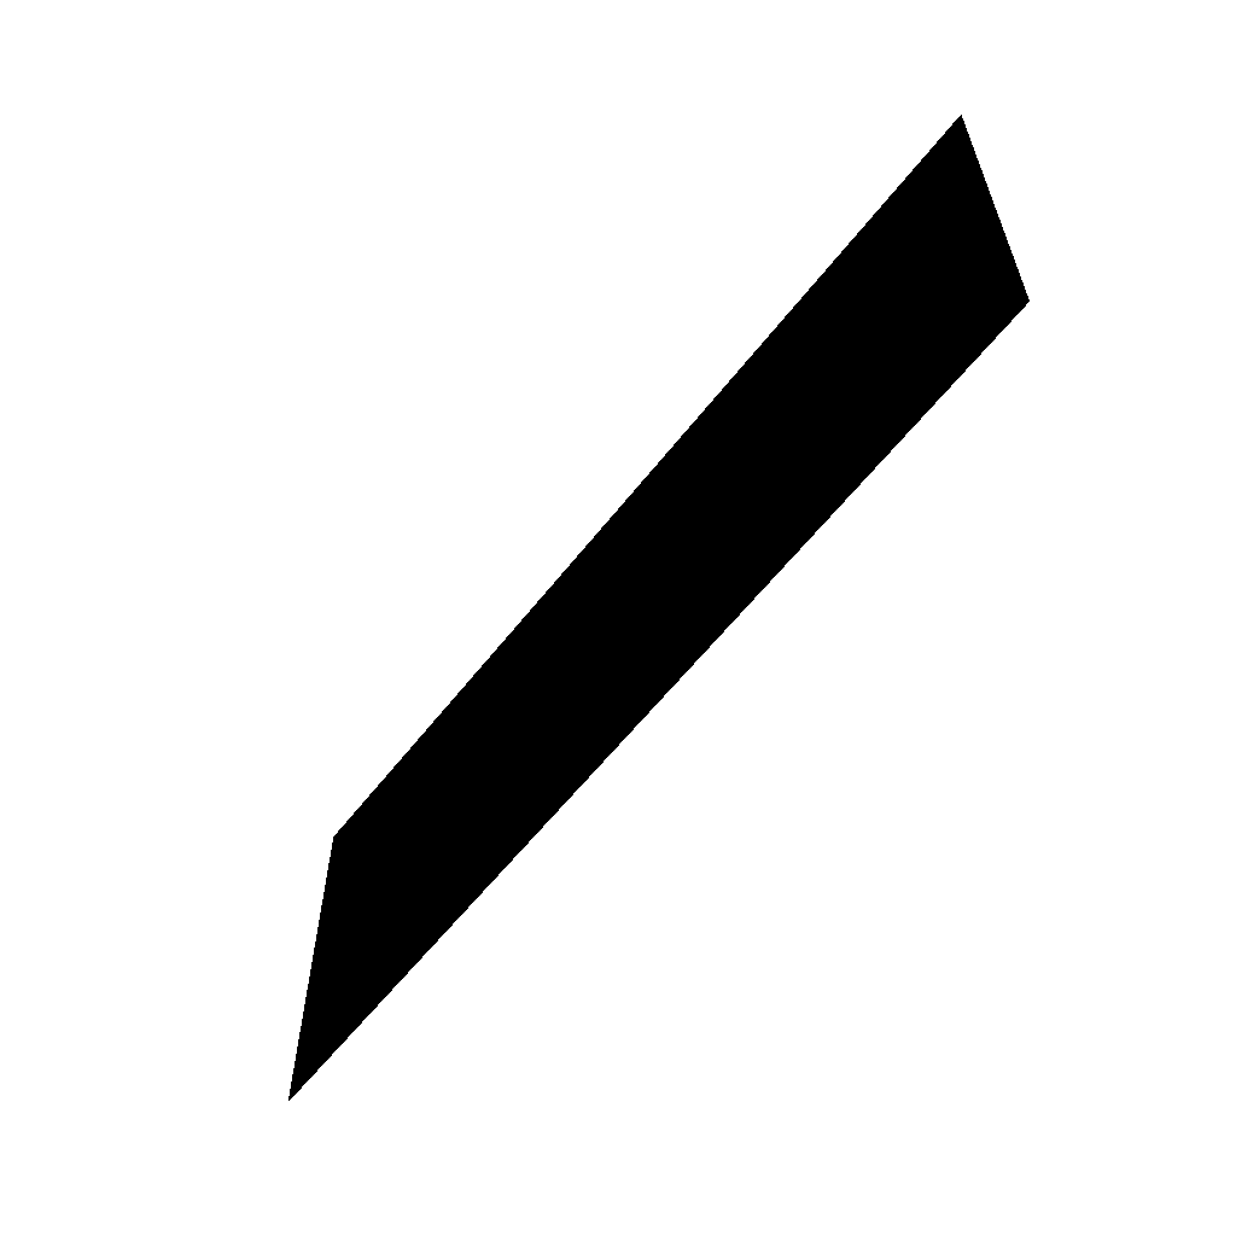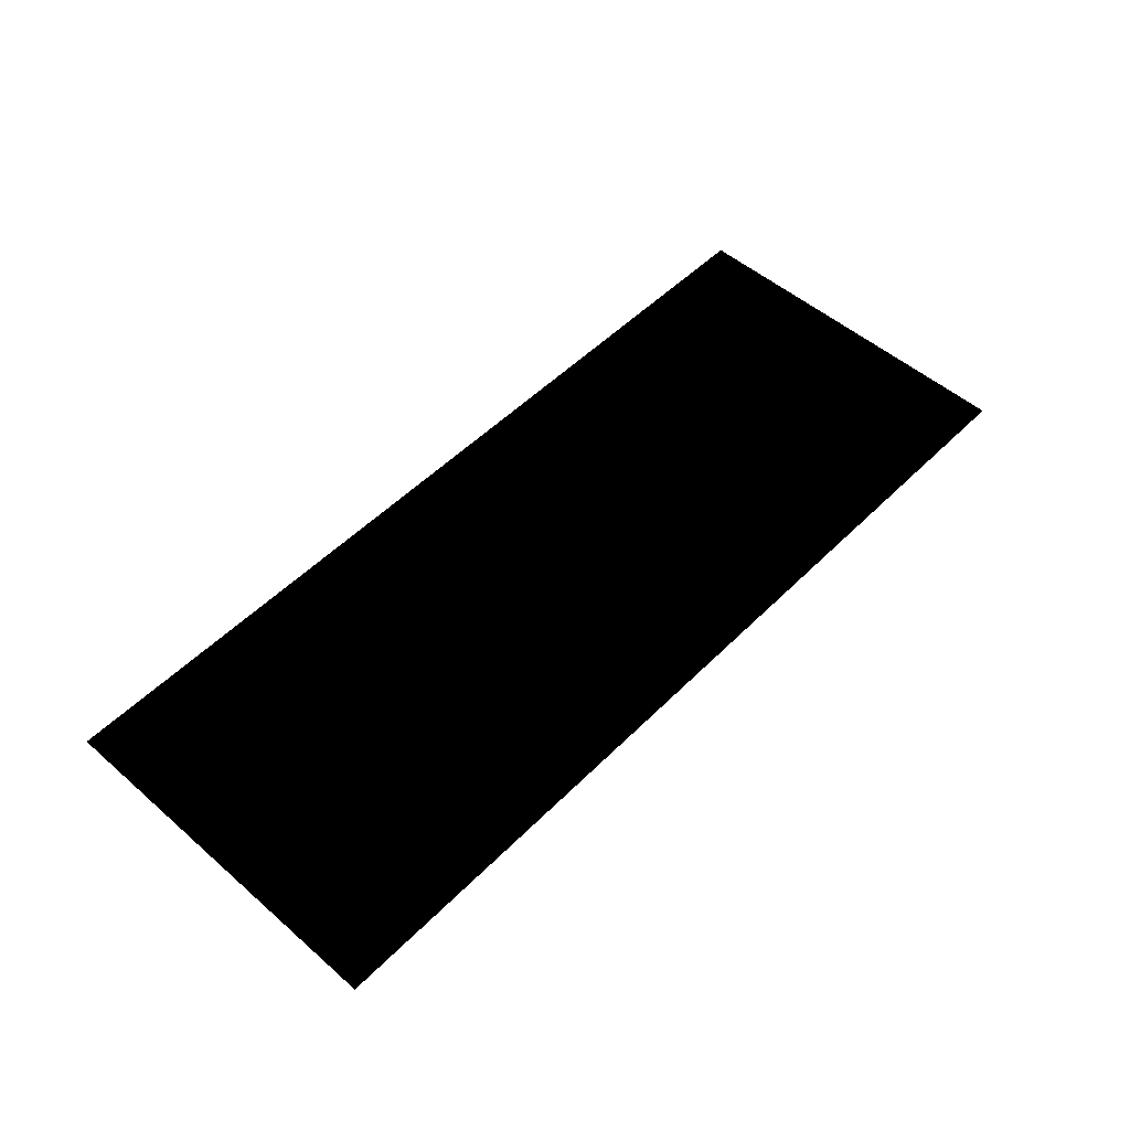
<metadata>
{"format":"obj","ext":"obj","renderer":"f3d","projection":"perspective","resolution":1024,"background":"white","views":[{"elev":-58.1,"azim":-127.2,"up":"+Y"},{"elev":52.0,"azim":-46.9,"up":"+Z"}]}
</metadata>
<code>
g wallAO_7.5x3
v 3.501 0.2529 0.003665
v 3.501 0.003665 0.003665
v 3.75 0.003665 0.003665
v 3.75 0.2529 0.003665
v 3.251 0.2529 0.003665
v 3.251 0.003665 0.003665
v 3.002 0.2529 0.003665
v 3.002 0.003665 0.003665
v 2.753 0.2529 0.003665
v 2.753 0.003665 0.003665
v 2.496 0.2529 0.003665
v 2.496 0.003665 0.003665
v 2.247 0.2529 0.003665
v 2.247 0.003665 0.003665
v 1.998 0.2529 0.003665
v 1.998 0.003665 0.003665
v 1.749 0.2529 0.003665
v 1.749 0.003665 0.003665
v 1.499 0.2529 0.003665
v 1.499 0.003665 0.003665
v 1.25 0.2529 0.003665
v 1.25 0.003665 0.003665
v 1.001 0.2529 0.003665
v 1.001 0.003665 0.003665
v 0.7515 0.2529 0.003665
v 0.7515 0.003665 0.003665
v 0.5022 0.2529 0.003665
v 0.5022 0.003665 0.003665
v 0.2529 0.2529 0.003665
v 0.2529 0.003665 0.003665
v -0.003665 0.2529 0.003665
v -0.003665 0.003665 0.003665
v -0.2529 0.2529 0.003665
v -0.2529 0.003665 0.003665
v -0.5022 0.2529 0.003665
v -0.5022 0.003665 0.003665
v -0.7515 0.2529 0.003665
v -0.7515 0.003665 0.003665
v -1.001 0.2529 0.003665
v -1.001 0.003665 0.003665
v -1.25 0.2529 0.003665
v -1.25 0.003665 0.003665
v -1.499 0.2529 0.003665
v -1.499 0.003665 0.003665
v -1.749 0.2529 0.003665
v -1.749 0.003665 0.003665
v -1.998 0.2529 0.003665
v -1.998 0.003665 0.003665
v -2.247 0.2529 0.003665
v -2.247 0.003665 0.003665
v -2.504 0.2529 0.003665
v -2.504 0.003665 0.003665
v -2.753 0.2529 0.003665
v -2.753 0.003665 0.003665
v -3.002 0.2529 0.003665
v -3.002 0.003665 0.003665
v -3.251 0.2529 0.003665
v -3.251 0.003665 0.003665
v -3.501 0.2529 0.003665
v -3.501 0.003665 0.003665
v -3.75 0.2529 0.003665
v -3.75 0.003665 0.003665
v -2.247 0.5022 0.003665
v -1.998 0.5022 0.003665
v -1.749 0.5022 0.003665
v -1.499 0.5022 0.003665
v -1.25 0.5022 0.003665
v -1.001 0.5022 0.003665
v -0.7515 0.5022 0.003665
v -0.5022 0.5022 0.003665
v -0.2529 0.5022 0.003665
v -0.003665 0.5022 0.003665
v 0.2529 0.5022 0.003665
v 0.5022 0.5022 0.003665
v 0.7515 0.5022 0.003665
v 1.001 0.5022 0.003665
v 1.25 0.5022 0.003665
v 1.499 0.5022 0.003665
v 1.749 0.5022 0.003665
v 1.998 0.5022 0.003665
v 2.247 0.5022 0.003665
v 2.496 0.5022 0.003665
v 2.753 0.5022 0.003665
v 3.002 0.5022 0.003665
v 3.251 0.5022 0.003665
v 3.501 0.5022 0.003665
v 3.251 0.7515 0.003665
v 3.501 0.7515 0.003665
v 3.251 1.001 0.003665
v 3.501 1.001 0.003665
v 3.251 1.25 0.003665
v 3.501 1.25 0.003665
v 3.251 1.499 0.003665
v 3.501 1.499 0.003665
v 3.251 1.749 0.003665
v 3.501 1.749 0.003665
v 3.251 1.998 0.003665
v 3.501 1.998 0.003665
v 3.251 2.247 0.003665
v 3.501 2.247 0.003665
v 3.251 2.504 0.003665
v 3.501 2.504 0.003665
v 3.251 2.753 0.003665
v 3.501 2.753 0.003665
v 3.251 3.002 0.003665
v 3.501 3.002 0.003665
v 3.002 3.002 0.003665
v 3.002 2.753 0.003665
v 3.002 2.504 0.003665
v 3.002 2.247 0.003665
v 3.002 1.998 0.003665
v 3.002 1.749 0.003665
v 3.002 1.499 0.003665
v 3.002 1.25 0.003665
v 3.002 1.001 0.003665
v 3.002 0.7515 0.003665
v 2.753 2.753 0.003665
v 2.753 3.002 0.003665
v 2.753 1.749 0.003665
v 2.753 1.998 0.003665
v 2.753 2.247 0.003665
v 2.753 2.504 0.003665
v 2.753 0.7515 0.003665
v 2.753 1.001 0.003665
v 2.753 1.25 0.003665
v 2.753 1.499 0.003665
v 2.496 2.504 0.003665
v 2.496 2.753 0.003665
v 2.496 3.002 0.003665
v 2.496 1.499 0.003665
v 2.496 1.749 0.003665
v 2.496 1.998 0.003665
v 2.496 2.247 0.003665
v 2.496 1.25 0.003665
v 2.496 1.001 0.003665
v 2.496 0.7515 0.003665
v 2.247 2.247 0.003665
v 2.247 2.504 0.003665
v 2.247 2.753 0.003665
v 2.247 3.002 0.003665
v 2.247 1.25 0.003665
v 2.247 1.499 0.003665
v 2.247 1.749 0.003665
v 2.247 1.998 0.003665
v 1.998 3.002 0.003665
v 1.998 2.753 0.003665
v 1.998 2.504 0.003665
v 1.998 2.247 0.003665
v 1.998 1.998 0.003665
v 1.998 1.749 0.003665
v 1.998 1.499 0.003665
v 1.998 1.25 0.003665
v 2.247 1.001 0.003665
v 2.247 0.7515 0.003665
v 1.998 1.001 0.003665
v 1.998 0.7515 0.003665
v 1.749 2.247 0.003665
v 1.749 2.504 0.003665
v 1.749 2.753 0.003665
v 1.749 3.002 0.003665
v 1.749 1.001 0.003665
v 1.749 1.25 0.003665
v 1.749 1.499 0.003665
v 1.749 1.749 0.003665
v 1.749 1.998 0.003665
v 1.499 3.002 0.003665
v 1.499 2.753 0.003665
v 1.499 2.504 0.003665
v 1.499 2.247 0.003665
v 1.499 1.998 0.003665
v 1.499 1.749 0.003665
v 1.499 1.499 0.003665
v 1.499 1.25 0.003665
v 1.499 1.001 0.003665
v 1.749 0.7515 0.003665
v 1.499 0.7515 0.003665
v 1.25 2.504 0.003665
v 1.25 2.753 0.003665
v 1.25 3.002 0.003665
v 1.25 1.25 0.003665
v 1.25 1.499 0.003665
v 1.25 1.749 0.003665
v 1.25 1.998 0.003665
v 1.25 2.247 0.003665
v 1.001 3.002 0.003665
v 1.001 2.753 0.003665
v 1.001 2.504 0.003665
v 1.001 2.247 0.003665
v 1.001 1.998 0.003665
v 1.001 1.749 0.003665
v 1.001 1.499 0.003665
v 1.001 1.25 0.003665
v 1.25 1.001 0.003665
v 1.25 0.7515 0.003665
v 1.001 1.001 0.003665
v 1.001 0.7515 0.003665
v 0.7515 2.247 0.003665
v 0.7515 2.504 0.003665
v 0.7515 2.753 0.003665
v 0.7515 3.002 0.003665
v 0.7515 1.001 0.003665
v 0.7515 1.25 0.003665
v 0.7515 1.499 0.003665
v 0.7515 1.749 0.003665
v 0.7515 1.998 0.003665
v 0.5022 3.002 0.003665
v 0.5022 2.753 0.003665
v 0.5022 2.504 0.003665
v 0.5022 2.247 0.003665
v 0.5022 1.998 0.003665
v 0.5022 1.749 0.003665
v 0.5022 1.499 0.003665
v 0.5022 1.25 0.003665
v 0.5022 1.001 0.003665
v 0.7515 0.7515 0.003665
v 0.5022 0.7515 0.003665
v 0.2529 2.504 0.003665
v 0.2529 2.753 0.003665
v 0.2529 3.002 0.003665
v 0.2529 1.25 0.003665
v 0.2529 1.499 0.003665
v 0.2529 1.749 0.003665
v 0.2529 1.998 0.003665
v 0.2529 2.247 0.003665
v -0.003665 3.002 0.003665
v -0.003665 2.753 0.003665
v -0.003665 2.504 0.003665
v -0.003665 2.247 0.003665
v -0.003665 1.998 0.003665
v -0.003665 1.749 0.003665
v -0.003665 1.499 0.003665
v -0.003665 1.25 0.003665
v 0.2529 1.001 0.003665
v 0.2529 0.7515 0.003665
v -0.003665 1.001 0.003665
v -0.003665 0.7515 0.003665
v -0.2529 2.247 0.003665
v -0.2529 2.504 0.003665
v -0.2529 2.753 0.003665
v -0.2529 3.002 0.003665
v -0.2529 1.001 0.003665
v -0.2529 1.25 0.003665
v -0.2529 1.499 0.003665
v -0.2529 1.749 0.003665
v -0.2529 1.998 0.003665
v -0.5022 3.002 0.003665
v -0.5022 2.753 0.003665
v -0.5022 2.504 0.003665
v -0.5022 2.247 0.003665
v -0.5022 1.998 0.003665
v -0.5022 1.749 0.003665
v -0.5022 1.499 0.003665
v -0.5022 1.25 0.003665
v -0.5022 1.001 0.003665
v -0.2529 0.7515 0.003665
v -0.5022 0.7515 0.003665
v -0.7515 2.504 0.003665
v -0.7515 2.753 0.003665
v -0.7515 3.002 0.003665
v -0.7515 1.25 0.003665
v -0.7515 1.499 0.003665
v -0.7515 1.749 0.003665
v -0.7515 1.998 0.003665
v -0.7515 2.247 0.003665
v -1.001 3.002 0.003665
v -1.001 2.753 0.003665
v -1.001 2.504 0.003665
v -1.001 2.247 0.003665
v -1.001 1.998 0.003665
v -1.001 1.749 0.003665
v -1.001 1.499 0.003665
v -1.001 1.25 0.003665
v -0.7515 1.001 0.003665
v -0.7515 0.7515 0.003665
v -1.001 1.001 0.003665
v -1.001 0.7515 0.003665
v -1.25 2.247 0.003665
v -1.25 2.504 0.003665
v -1.25 2.753 0.003665
v -1.25 3.002 0.003665
v -1.25 1.001 0.003665
v -1.25 1.25 0.003665
v -1.25 1.499 0.003665
v -1.25 1.749 0.003665
v -1.25 1.998 0.003665
v -1.499 3.002 0.003665
v -1.499 2.753 0.003665
v -1.499 2.504 0.003665
v -1.499 2.247 0.003665
v -1.499 1.998 0.003665
v -1.499 1.749 0.003665
v -1.499 1.499 0.003665
v -1.499 1.25 0.003665
v -1.499 1.001 0.003665
v -1.25 0.7515 0.003665
v -1.499 0.7515 0.003665
v -1.749 2.504 0.003665
v -1.749 2.753 0.003665
v -1.749 3.002 0.003665
v -1.749 1.25 0.003665
v -1.749 1.499 0.003665
v -1.749 1.749 0.003665
v -1.749 1.998 0.003665
v -1.749 2.247 0.003665
v -1.998 3.002 0.003665
v -1.998 2.753 0.003665
v -1.998 2.504 0.003665
v -1.998 2.247 0.003665
v -1.998 1.998 0.003665
v -1.998 1.749 0.003665
v -1.998 1.499 0.003665
v -1.998 1.25 0.003665
v -1.749 1.001 0.003665
v -1.749 0.7515 0.003665
v -1.998 1.001 0.003665
v -1.998 0.7515 0.003665
v -2.247 2.247 0.003665
v -2.247 2.504 0.003665
v -2.247 2.753 0.003665
v -2.247 3.002 0.003665
v -2.247 1.001 0.003665
v -2.247 1.25 0.003665
v -2.247 1.499 0.003665
v -2.247 1.749 0.003665
v -2.247 1.998 0.003665
v -2.504 3.002 0.003665
v -2.504 2.753 0.003665
v -2.504 2.504 0.003665
v -2.504 2.247 0.003665
v -2.504 1.998 0.003665
v -2.504 1.749 0.003665
v -2.504 1.499 0.003665
v -2.504 1.25 0.003665
v -2.504 1.001 0.003665
v -2.247 0.7515 0.003665
v -2.504 0.7515 0.003665
v -2.504 0.5022 0.003665
v -2.753 2.247 0.003665
v -2.753 2.504 0.003665
v -2.753 2.753 0.003665
v -2.753 3.002 0.003665
v -2.753 0.7515 0.003665
v -2.753 1.001 0.003665
v -2.753 1.25 0.003665
v -2.753 1.499 0.003665
v -2.753 1.749 0.003665
v -2.753 1.998 0.003665
v -3.002 3.002 0.003665
v -3.002 2.753 0.003665
v -3.002 2.504 0.003665
v -3.002 2.247 0.003665
v -3.002 1.998 0.003665
v -3.002 1.749 0.003665
v -3.002 1.499 0.003665
v -3.002 1.25 0.003665
v -3.002 1.001 0.003665
v -3.002 0.7515 0.003665
v -2.753 0.5022 0.003665
v -3.002 0.5022 0.003665
v -3.251 1.998 0.003665
v -3.251 2.247 0.003665
v -3.251 2.504 0.003665
v -3.251 2.753 0.003665
v -3.251 3.002 0.003665
v -3.251 0.5022 0.003665
v -3.251 0.7515 0.003665
v -3.251 1.001 0.003665
v -3.251 1.25 0.003665
v -3.251 1.499 0.003665
v -3.251 1.749 0.003665
v -3.501 3.002 0.003665
v -3.501 2.753 0.003665
v -3.501 2.504 0.003665
v -3.501 2.247 0.003665
v -3.501 1.998 0.003665
v -3.501 1.749 0.003665
v -3.501 1.499 0.003665
v -3.501 1.25 0.003665
v -3.501 1.001 0.003665
v -3.501 0.7515 0.003665
v -3.501 0.5022 0.003665
v -3.75 2.247 0.003665
v -3.75 2.504 0.003665
v -3.75 2.753 0.003665
v -3.75 3.002 0.003665
v -3.75 1.001 0.003665
v -3.75 1.25 0.003665
v -3.75 1.499 0.003665
v -3.75 1.749 0.003665
v -3.75 1.998 0.003665
v -3.75 0.7515 0.003665
v -3.75 0.5022 0.003665
v 3.75 2.753 0.003665
v 3.75 3.002 0.003665
v 3.75 2.504 0.003665
v 3.75 2.247 0.003665
v 3.75 1.998 0.003665
v 3.75 1.749 0.003665
v 3.75 1.499 0.003665
v 3.75 1.25 0.003665
v 3.75 1.001 0.003665
v 3.75 0.7515 0.003665
v 3.75 0.5022 0.003665
g wallAO_7.5x3_0
f 3 2 1
f 4 3 1
f 1 2 5
f 2 6 5
f 5 6 7
f 6 8 7
f 7 8 9
f 8 10 9
f 9 10 11
f 10 12 11
f 11 12 13
f 12 14 13
f 13 14 15
f 14 16 15
f 15 16 17
f 16 18 17
f 17 18 19
f 18 20 19
f 19 20 21
f 20 22 21
f 21 22 23
f 22 24 23
f 23 24 25
f 24 26 25
f 25 26 27
f 26 28 27
f 27 28 29
f 28 30 29
f 29 30 31
f 30 32 31
f 31 32 33
f 32 34 33
f 33 34 35
f 34 36 35
f 35 36 37
f 36 38 37
f 37 38 39
f 38 40 39
f 39 40 41
f 40 42 41
f 41 42 43
f 42 44 43
f 43 44 45
f 44 46 45
f 45 46 47
f 46 48 47
f 47 48 49
f 48 50 49
f 49 50 51
f 50 52 51
f 51 52 53
f 52 54 53
f 53 54 55
f 54 56 55
f 55 56 57
f 56 58 57
f 57 58 59
f 58 60 59
f 59 60 61
f 60 62 61
f 47 49 63
f 64 47 63
f 45 47 64
f 65 45 64
f 43 45 65
f 66 43 65
f 41 43 66
f 67 41 66
f 39 41 67
f 68 39 67
f 37 39 68
f 69 37 68
f 35 37 69
f 70 35 69
f 33 35 70
f 71 33 70
f 31 33 71
f 72 31 71
f 29 31 72
f 73 29 72
f 27 29 73
f 74 27 73
f 25 27 74
f 75 25 74
f 23 25 75
f 76 23 75
f 21 23 76
f 77 21 76
f 19 21 77
f 78 19 77
f 17 19 78
f 79 17 78
f 15 17 79
f 80 15 79
f 13 15 80
f 81 13 80
f 11 13 81
f 82 11 81
f 9 11 82
f 83 9 82
f 7 9 83
f 84 7 83
f 5 7 84
f 85 5 84
f 1 5 85
f 86 1 85
f 86 85 87
f 88 86 87
f 88 87 89
f 90 88 89
f 90 89 91
f 92 90 91
f 92 91 93
f 94 92 93
f 94 93 95
f 96 94 95
f 96 95 97
f 98 96 97
f 98 97 99
f 100 98 99
f 100 99 101
f 102 100 101
f 102 101 103
f 104 102 103
f 104 103 105
f 106 104 105
f 105 103 107
f 103 108 107
f 103 101 108
f 101 109 108
f 101 99 109
f 99 110 109
f 99 97 110
f 97 111 110
f 97 95 111
f 95 112 111
f 95 93 112
f 93 113 112
f 93 91 113
f 91 114 113
f 91 89 114
f 89 115 114
f 89 87 115
f 87 116 115
f 87 85 116
f 85 84 116
f 108 109 117
f 108 117 118
f 107 108 118
f 112 113 119
f 112 119 120
f 111 112 120
f 111 120 121
f 110 111 121
f 110 121 122
f 109 122 117
f 109 110 122
f 116 84 123
f 116 123 124
f 115 116 124
f 115 124 125
f 114 115 125
f 114 125 126
f 113 126 119
f 113 114 126
f 122 121 127
f 122 127 128
f 117 122 128
f 117 128 129
f 118 117 129
f 126 125 130
f 126 130 131
f 119 126 131
f 119 131 132
f 120 119 132
f 120 132 133
f 121 133 127
f 121 120 133
f 125 134 130
f 125 124 134
f 124 135 134
f 124 123 135
f 123 136 135
f 123 83 136
f 84 83 123
f 83 82 136
f 133 132 137
f 133 137 138
f 127 133 138
f 127 138 139
f 128 127 139
f 128 139 140
f 129 128 140
f 134 135 141
f 134 141 142
f 130 134 142
f 130 142 143
f 131 130 143
f 131 143 144
f 132 144 137
f 132 131 144
f 140 139 145
f 139 146 145
f 139 138 146
f 138 147 146
f 138 137 147
f 137 148 147
f 137 144 148
f 144 149 148
f 144 143 149
f 143 150 149
f 143 142 150
f 142 151 150
f 142 141 151
f 141 152 151
f 141 153 152
f 135 153 141
f 135 136 153
f 136 154 153
f 136 82 154
f 82 81 154
f 153 155 152
f 153 154 155
f 154 156 155
f 154 81 156
f 81 80 156
f 148 149 157
f 148 157 158
f 147 148 158
f 147 158 159
f 146 147 159
f 146 159 160
f 145 146 160
f 155 156 161
f 155 161 162
f 152 155 162
f 152 162 163
f 151 152 163
f 151 163 164
f 150 151 164
f 150 164 165
f 149 165 157
f 149 150 165
f 160 159 166
f 159 167 166
f 159 158 167
f 158 168 167
f 158 157 168
f 157 169 168
f 157 165 169
f 165 170 169
f 165 164 170
f 164 171 170
f 164 163 171
f 163 172 171
f 163 162 172
f 162 173 172
f 162 161 173
f 161 174 173
f 161 175 174
f 156 175 161
f 156 80 175
f 80 79 175
f 175 176 174
f 175 79 176
f 79 78 176
f 168 169 177
f 168 177 178
f 167 168 178
f 167 178 179
f 166 167 179
f 173 174 180
f 173 180 181
f 172 173 181
f 172 181 182
f 171 172 182
f 171 182 183
f 170 171 183
f 170 183 184
f 169 184 177
f 169 170 184
f 179 178 185
f 178 186 185
f 178 177 186
f 177 187 186
f 177 184 187
f 184 188 187
f 184 183 188
f 183 189 188
f 183 182 189
f 182 190 189
f 182 181 190
f 181 191 190
f 181 180 191
f 180 192 191
f 180 193 192
f 174 193 180
f 174 176 193
f 176 194 193
f 176 78 194
f 78 77 194
f 193 195 192
f 193 194 195
f 194 196 195
f 194 77 196
f 77 76 196
f 188 189 197
f 188 197 198
f 187 188 198
f 187 198 199
f 186 187 199
f 186 199 200
f 185 186 200
f 195 196 201
f 195 201 202
f 192 195 202
f 192 202 203
f 191 192 203
f 191 203 204
f 190 191 204
f 190 204 205
f 189 205 197
f 189 190 205
f 200 199 206
f 199 207 206
f 199 198 207
f 198 208 207
f 198 197 208
f 197 209 208
f 197 205 209
f 205 210 209
f 205 204 210
f 204 211 210
f 204 203 211
f 203 212 211
f 203 202 212
f 202 213 212
f 202 201 213
f 201 214 213
f 201 215 214
f 196 215 201
f 196 76 215
f 76 75 215
f 215 216 214
f 215 75 216
f 75 74 216
f 208 209 217
f 208 217 218
f 207 208 218
f 207 218 219
f 206 207 219
f 213 214 220
f 213 220 221
f 212 213 221
f 212 221 222
f 211 212 222
f 211 222 223
f 210 211 223
f 210 223 224
f 209 224 217
f 209 210 224
f 219 218 225
f 218 226 225
f 218 217 226
f 217 227 226
f 217 224 227
f 224 228 227
f 224 223 228
f 223 229 228
f 223 222 229
f 222 230 229
f 222 221 230
f 221 231 230
f 221 220 231
f 220 232 231
f 220 233 232
f 214 233 220
f 214 216 233
f 216 234 233
f 216 74 234
f 74 73 234
f 233 235 232
f 233 234 235
f 234 236 235
f 234 73 236
f 73 72 236
f 228 229 237
f 228 237 238
f 227 228 238
f 227 238 239
f 226 227 239
f 226 239 240
f 225 226 240
f 235 236 241
f 235 241 242
f 232 235 242
f 232 242 243
f 231 232 243
f 231 243 244
f 230 231 244
f 230 244 245
f 229 245 237
f 229 230 245
f 240 239 246
f 239 247 246
f 239 238 247
f 238 248 247
f 238 237 248
f 237 249 248
f 237 245 249
f 245 250 249
f 245 244 250
f 244 251 250
f 244 243 251
f 243 252 251
f 243 242 252
f 242 253 252
f 242 241 253
f 241 254 253
f 241 255 254
f 236 255 241
f 236 72 255
f 72 71 255
f 255 256 254
f 255 71 256
f 71 70 256
f 248 249 257
f 248 257 258
f 247 248 258
f 247 258 259
f 246 247 259
f 253 254 260
f 253 260 261
f 252 253 261
f 252 261 262
f 251 252 262
f 251 262 263
f 250 251 263
f 250 263 264
f 249 264 257
f 249 250 264
f 259 258 265
f 258 266 265
f 258 257 266
f 257 267 266
f 257 264 267
f 264 268 267
f 264 263 268
f 263 269 268
f 263 262 269
f 262 270 269
f 262 261 270
f 261 271 270
f 261 260 271
f 260 272 271
f 260 273 272
f 254 273 260
f 254 256 273
f 256 274 273
f 256 70 274
f 70 69 274
f 273 275 272
f 273 274 275
f 274 276 275
f 274 69 276
f 69 68 276
f 268 269 277
f 268 277 278
f 267 268 278
f 267 278 279
f 266 267 279
f 266 279 280
f 265 266 280
f 275 276 281
f 275 281 282
f 272 275 282
f 272 282 283
f 271 272 283
f 271 283 284
f 270 271 284
f 270 284 285
f 269 285 277
f 269 270 285
f 280 279 286
f 279 287 286
f 279 278 287
f 278 288 287
f 278 277 288
f 277 289 288
f 277 285 289
f 285 290 289
f 285 284 290
f 284 291 290
f 284 283 291
f 283 292 291
f 283 282 292
f 282 293 292
f 282 281 293
f 281 294 293
f 281 295 294
f 276 295 281
f 276 68 295
f 68 67 295
f 295 296 294
f 295 67 296
f 67 66 296
f 288 289 297
f 288 297 298
f 287 288 298
f 287 298 299
f 286 287 299
f 293 294 300
f 293 300 301
f 292 293 301
f 292 301 302
f 291 292 302
f 291 302 303
f 290 291 303
f 290 303 304
f 289 304 297
f 289 290 304
f 299 298 305
f 298 306 305
f 298 297 306
f 297 307 306
f 297 304 307
f 304 308 307
f 304 303 308
f 303 309 308
f 303 302 309
f 302 310 309
f 302 301 310
f 301 311 310
f 301 300 311
f 300 312 311
f 300 313 312
f 294 313 300
f 294 296 313
f 296 314 313
f 296 66 314
f 66 65 314
f 313 315 312
f 313 314 315
f 314 316 315
f 314 65 316
f 65 64 316
f 308 309 317
f 308 317 318
f 307 308 318
f 307 318 319
f 306 307 319
f 306 319 320
f 305 306 320
f 315 316 321
f 315 321 322
f 312 315 322
f 312 322 323
f 311 312 323
f 311 323 324
f 310 311 324
f 310 324 325
f 309 325 317
f 309 310 325
f 320 319 326
f 319 327 326
f 319 318 327
f 318 328 327
f 318 317 328
f 317 329 328
f 317 325 329
f 325 330 329
f 325 324 330
f 324 331 330
f 324 323 331
f 323 332 331
f 323 322 332
f 322 333 332
f 322 321 333
f 321 334 333
f 321 335 334
f 316 335 321
f 316 64 335
f 64 63 335
f 335 336 334
f 335 63 336
f 63 337 336
f 63 49 337
f 49 51 337
f 329 330 338
f 329 338 339
f 328 329 339
f 328 339 340
f 327 328 340
f 327 340 341
f 326 327 341
f 336 337 342
f 336 342 343
f 334 336 343
f 334 343 344
f 333 334 344
f 333 344 345
f 332 333 345
f 332 345 346
f 331 332 346
f 331 346 347
f 330 331 347
f 330 347 338
f 341 340 348
f 340 349 348
f 340 339 349
f 339 350 349
f 339 338 350
f 338 351 350
f 338 347 351
f 347 352 351
f 347 346 352
f 346 353 352
f 346 345 353
f 345 354 353
f 345 344 354
f 344 355 354
f 344 343 355
f 343 356 355
f 343 342 356
f 342 357 356
f 342 358 357
f 337 358 342
f 337 51 358
f 51 53 358
f 358 359 357
f 358 53 359
f 53 55 359
f 352 353 360
f 352 360 361
f 351 352 361
f 351 361 362
f 350 351 362
f 350 362 363
f 349 350 363
f 349 363 364
f 348 349 364
f 359 55 365
f 359 365 366
f 357 359 366
f 357 366 367
f 356 357 367
f 356 367 368
f 355 356 368
f 355 368 369
f 354 355 369
f 354 369 370
f 353 354 370
f 353 370 360
f 364 363 371
f 363 372 371
f 363 362 372
f 362 373 372
f 362 361 373
f 361 374 373
f 361 360 374
f 360 375 374
f 360 370 375
f 370 376 375
f 370 369 376
f 369 377 376
f 369 368 377
f 368 378 377
f 368 367 378
f 367 379 378
f 367 366 379
f 366 380 379
f 366 365 380
f 365 381 380
f 365 57 381
f 55 57 365
f 57 59 381
f 374 375 382
f 374 382 383
f 373 374 383
f 373 383 384
f 372 373 384
f 372 384 385
f 371 372 385
f 379 380 386
f 379 386 387
f 378 379 387
f 378 387 388
f 377 378 388
f 377 388 389
f 376 377 389
f 376 389 390
f 375 376 390
f 375 390 382
f 380 391 386
f 380 381 391
f 381 392 391
f 381 59 392
f 59 61 392
f 393 104 106
f 394 393 106
f 393 395 104
f 395 102 104
f 395 396 102
f 396 100 102
f 396 397 100
f 397 98 100
f 397 398 98
f 398 96 98
f 398 399 96
f 399 94 96
f 399 400 94
f 400 92 94
f 400 401 92
f 401 90 92
f 401 402 90
f 402 88 90
f 402 403 88
f 403 86 88
f 403 4 86
f 4 1 86

</code>
